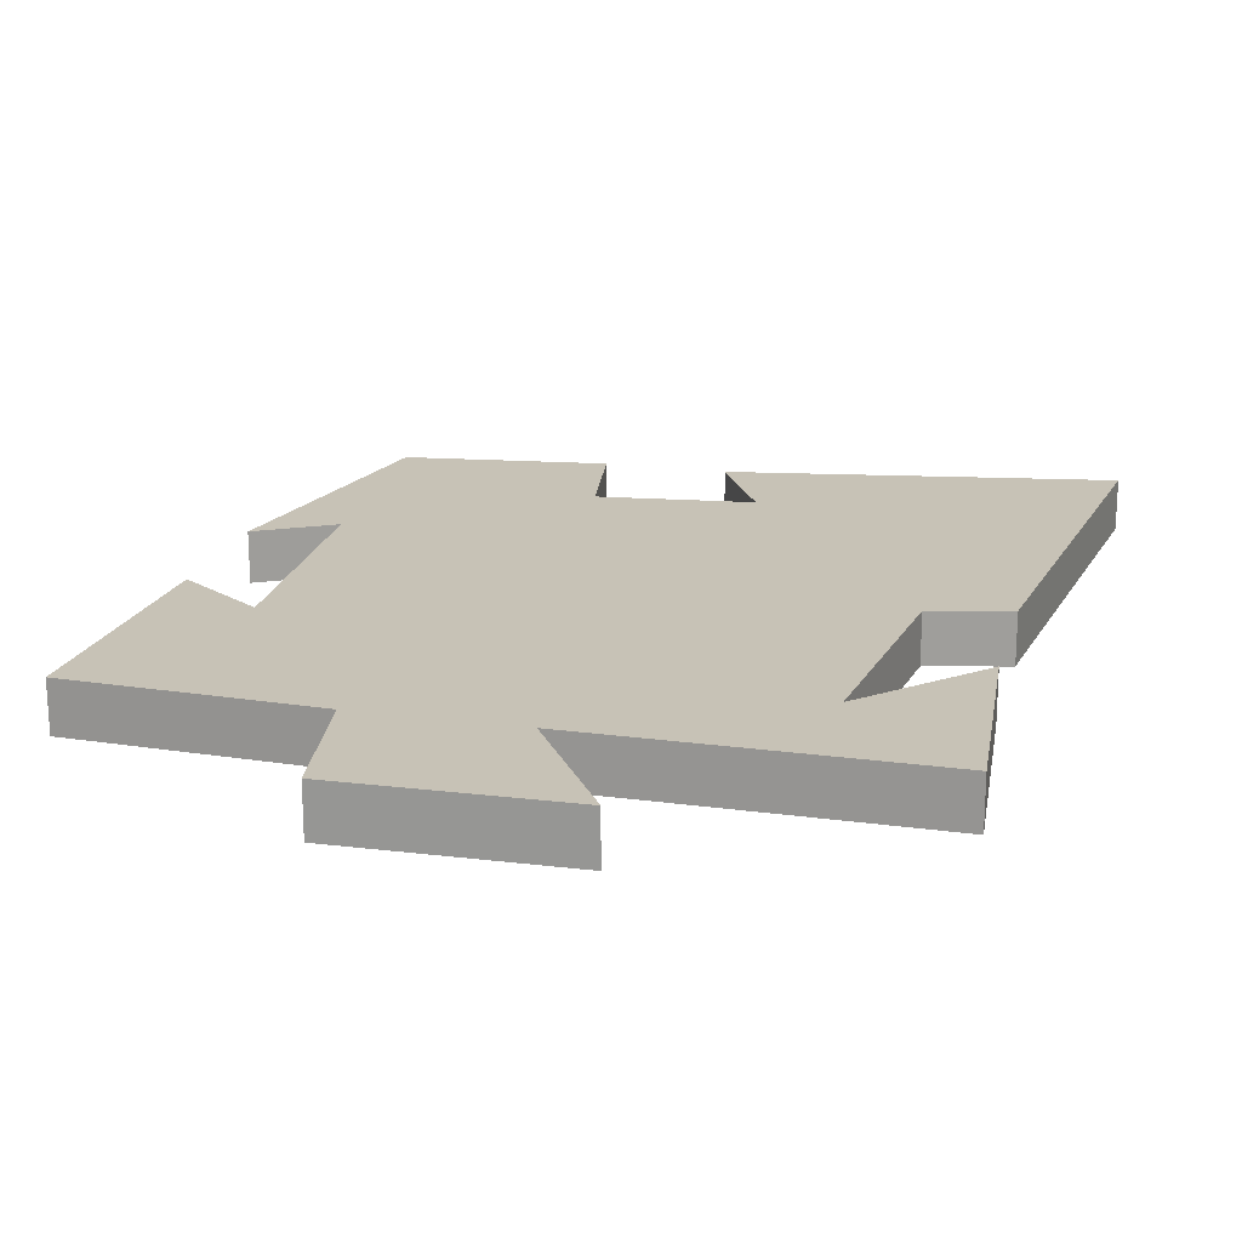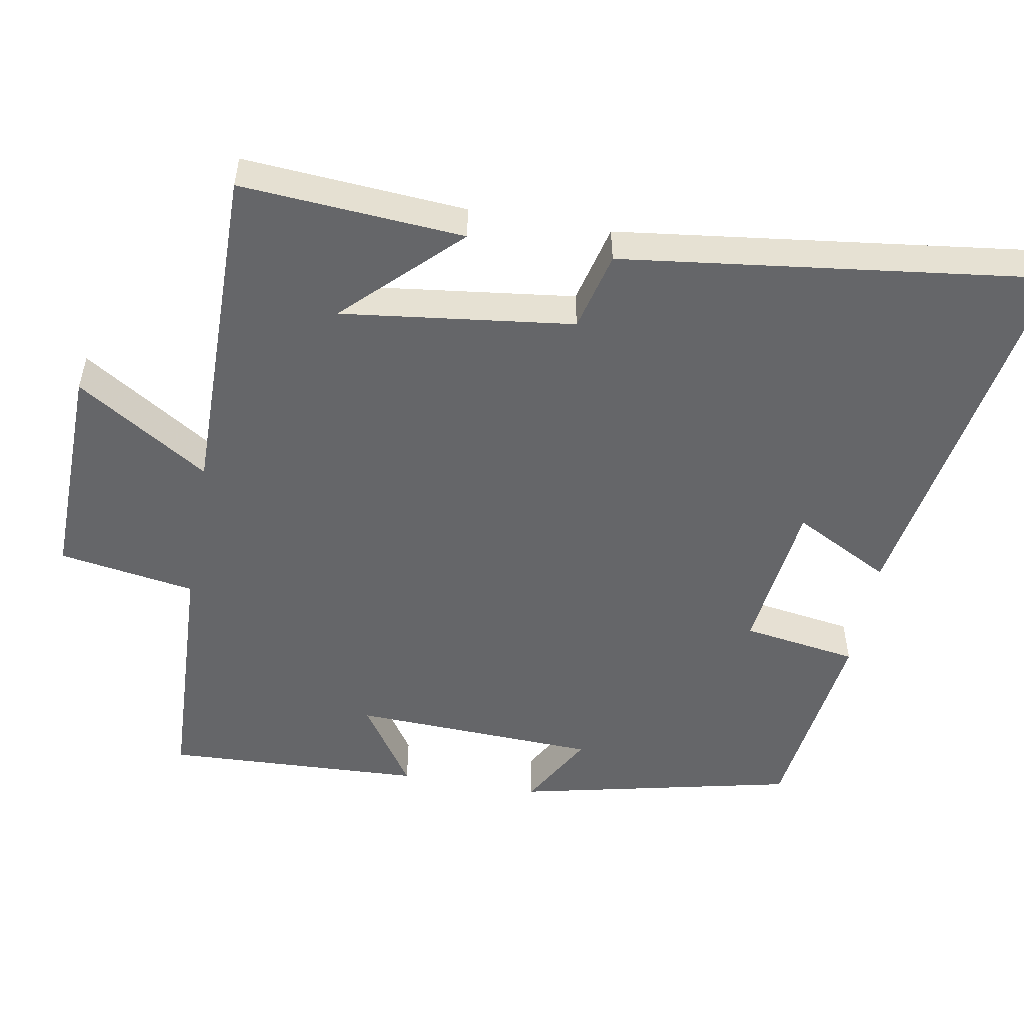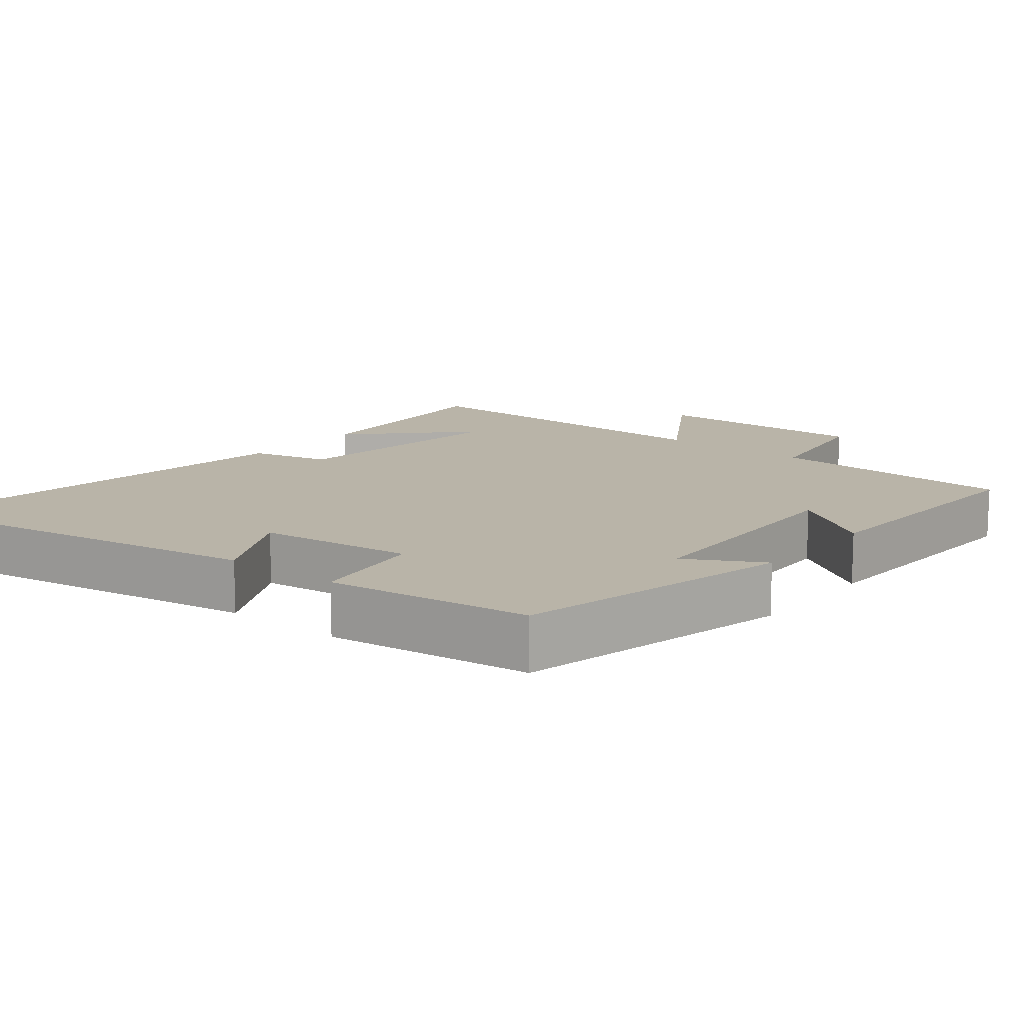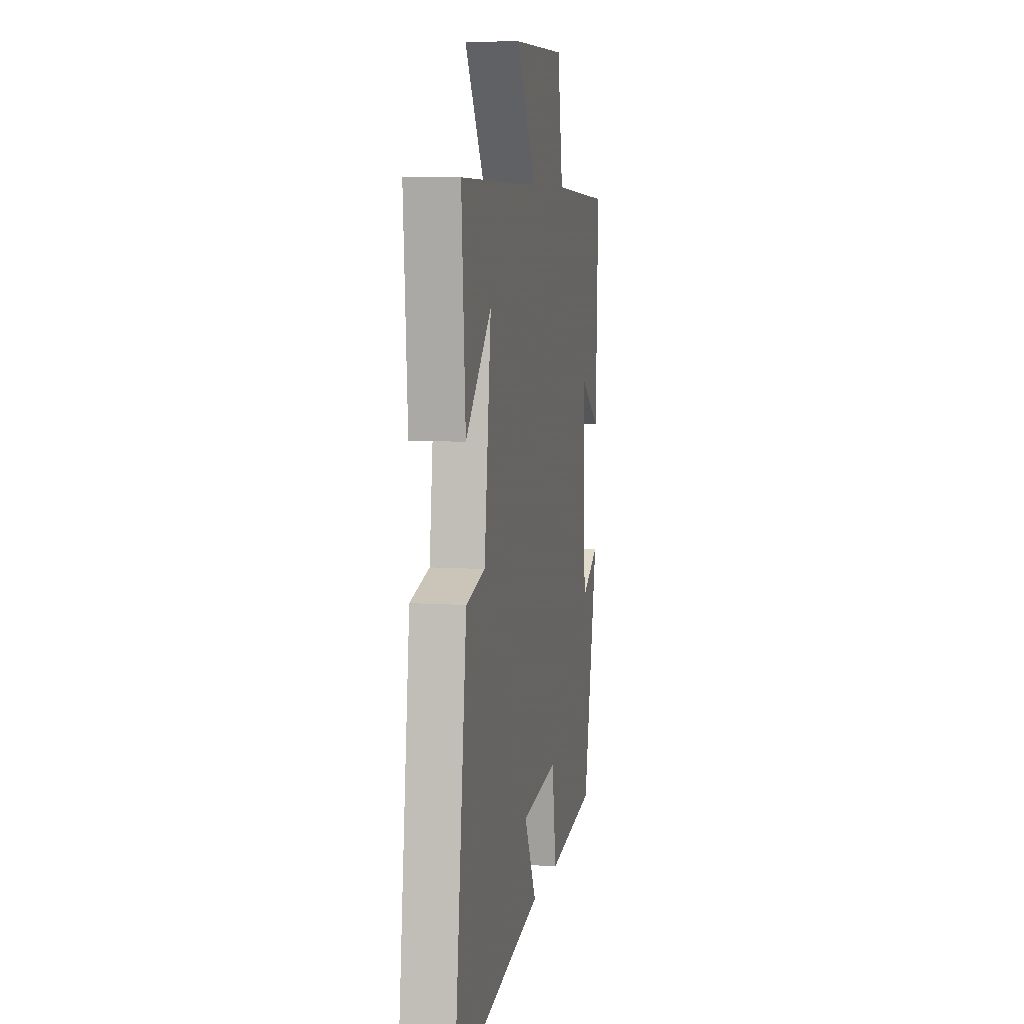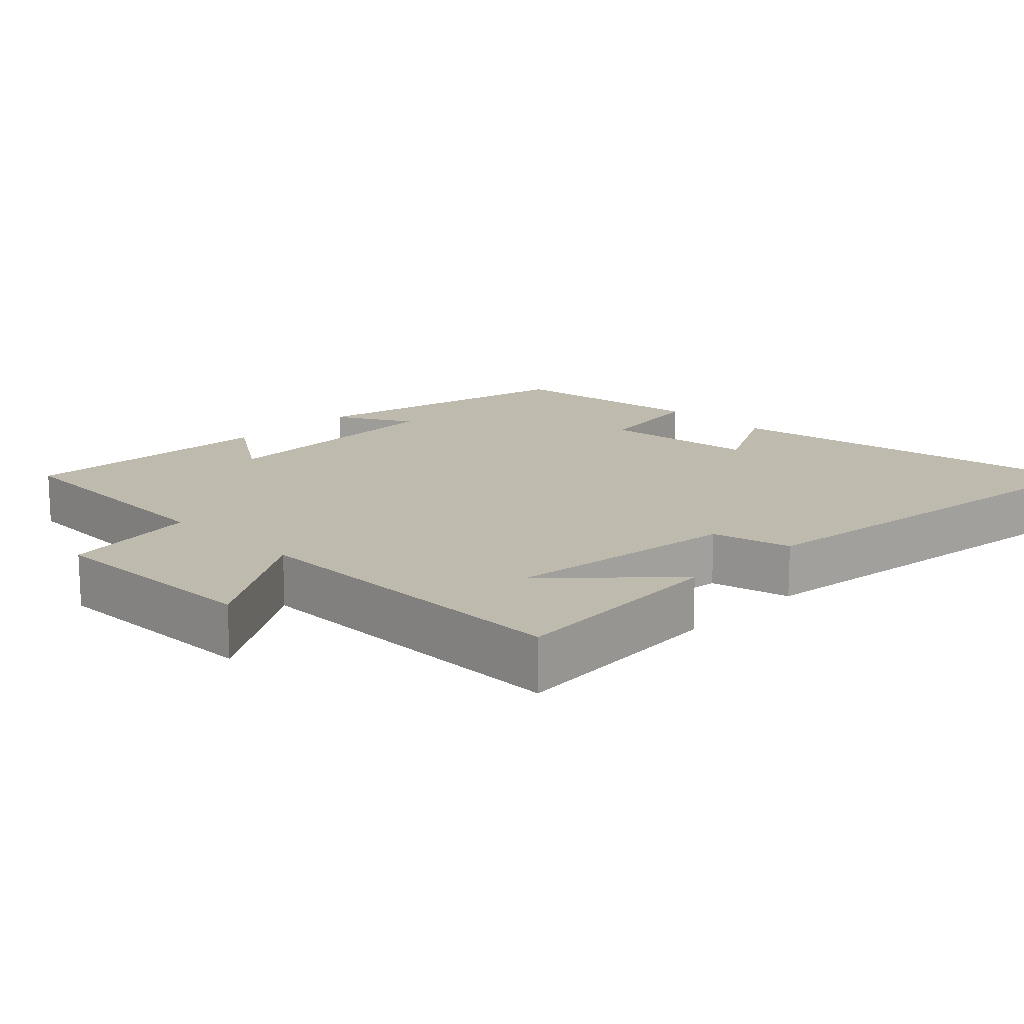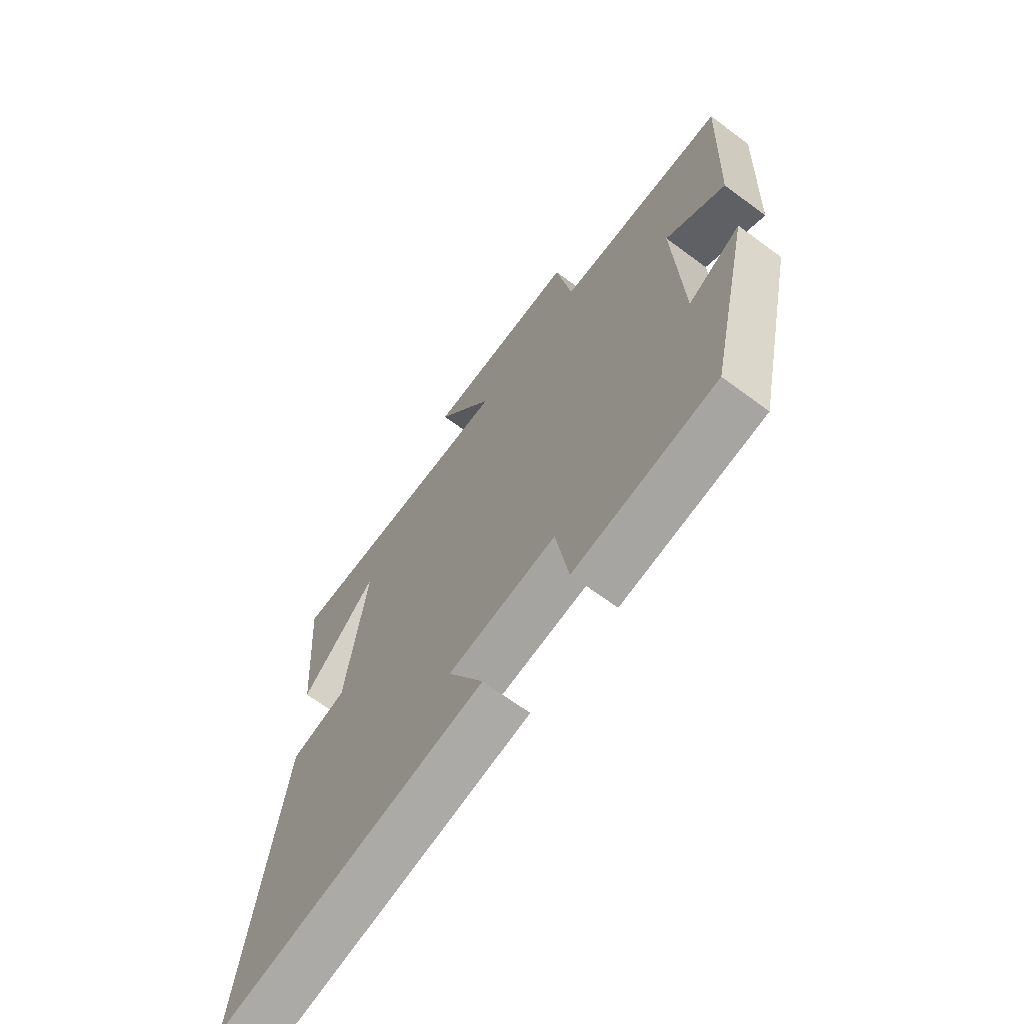
<metadata>
{"format":"obj","ext":"obj","renderer":"f3d","projection":"perspective","resolution":1024,"background":"white","views":[{"elev":19.2,"azim":14.1,"up":"+Y"},{"elev":-51.9,"azim":79.9,"up":"+Y"},{"elev":13.2,"azim":-140.9,"up":"+Y"},{"elev":7.3,"azim":100.9,"up":"+Z"},{"elev":15.6,"azim":44.8,"up":"+Y"},{"elev":-67.6,"azim":-126.6,"up":"+Z"}]}
</metadata>
<code>
v 0.523 0.07 0.504
v 0.5 0.07 0.194
v 0.35 0.07 0.347
v 0.39 0.07 0.025
v 0.5 0.07 -0.002
v 0.574 0.07 -0.59
v 0.04 0.07 -0.5
v 0.111 0.07 -0.365
v -0.105 0.07 -0.339
v -0.13 0.07 -0.5
v -0.414 0.07 -0.463
v -0.5 0.07 -0.076
v -0.394 0.07 -0.136
v -0.38 0.07 0.206
v -0.5 0.07 0.126
v -0.516 0.07 0.485
v -0.171 0.07 0.5
v -0.14 0.07 0.69
v 0.168 0.07 0.684
v 0.051 0.07 0.5
v 0.523 0 0.504
v 0.5 0 0.194
v 0.35 0 0.347
v 0.39 0 0.025
v 0.5 0 -0.002
v 0.574 0 -0.59
v 0.04 0 -0.5
v 0.111 0 -0.365
v -0.105 0 -0.339
v -0.13 0 -0.5
v -0.414 0 -0.463
v -0.5 0 -0.076
v -0.394 0 -0.136
v -0.38 0 0.206
v -0.5 0 0.126
v -0.516 0 0.485
v -0.171 0 0.5
v -0.14 0 0.69
v 0.168 0 0.684
v 0.051 0 0.5
f 17 18 19 20
f 16 17 20
f 15 16 20
f 14 15 20
f 13 14 20 1
f 11 12 13
f 10 11 13
f 9 10 13
f 8 9 13
f 6 7 8
f 5 6 8
f 4 5 8
f 3 4 8 13
f 1 2 3
f 1 3 13
f 40 39 38 37
f 40 37 36
f 40 36 35
f 40 35 34
f 21 40 34 33
f 33 32 31
f 33 31 30
f 33 30 29
f 33 29 28
f 28 27 26
f 28 26 25
f 28 25 24
f 33 28 24 23
f 23 22 21
f 33 23 21
f 1 21 22 2
f 2 22 23 3
f 3 23 24 4
f 4 24 25 5
f 5 25 26 6
f 6 26 27 7
f 7 27 28 8
f 8 28 29 9
f 9 29 30 10
f 10 30 31 11
f 11 31 32 12
f 12 32 33 13
f 13 33 34 14
f 14 34 35 15
f 15 35 36 16
f 16 36 37 17
f 17 37 38 18
f 18 38 39 19
f 19 39 40 20
f 20 40 21 1

</code>
